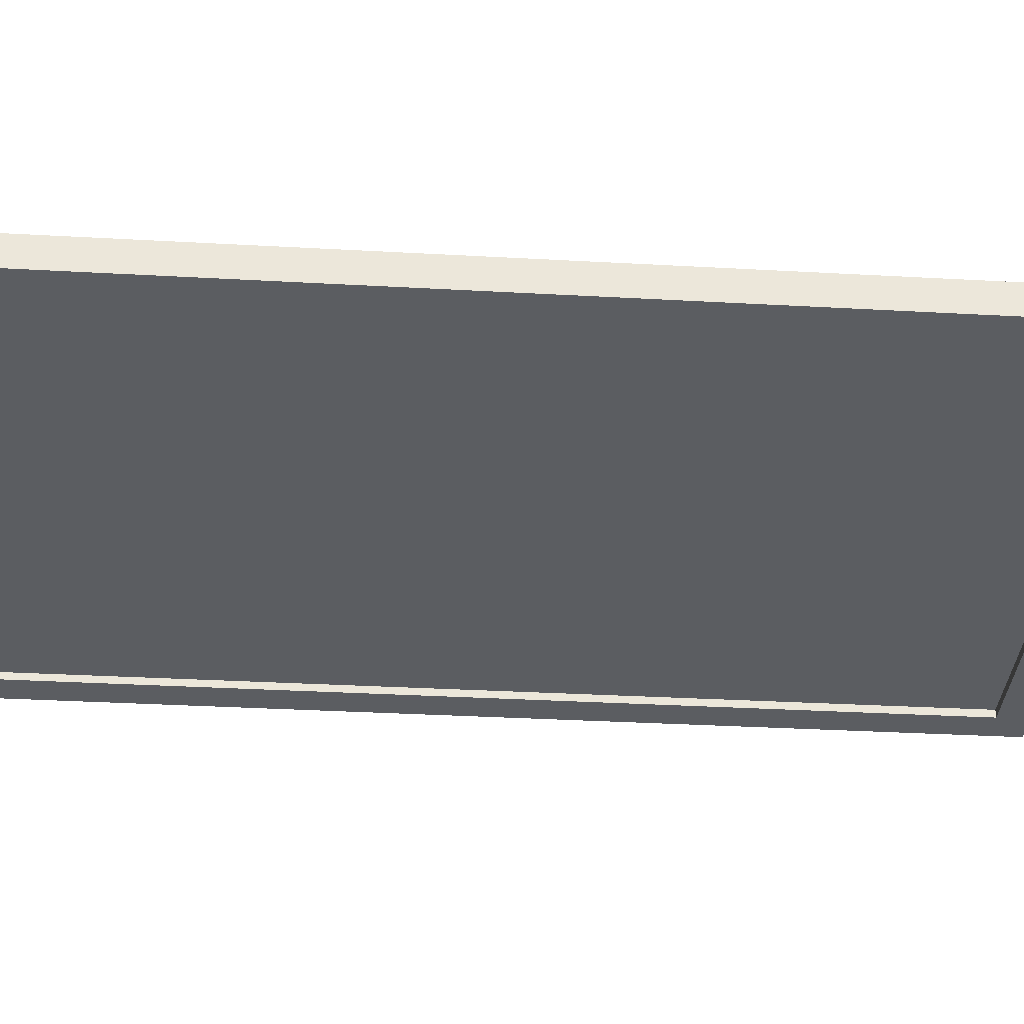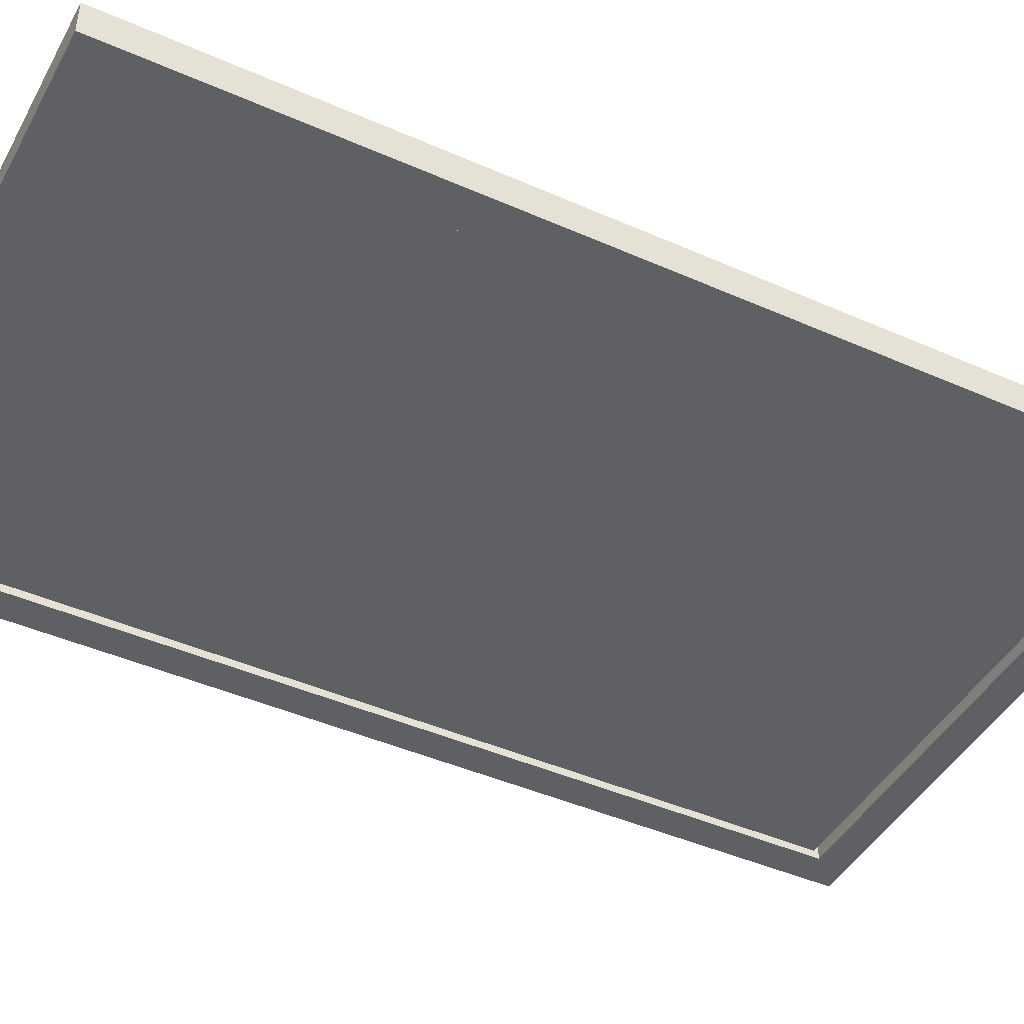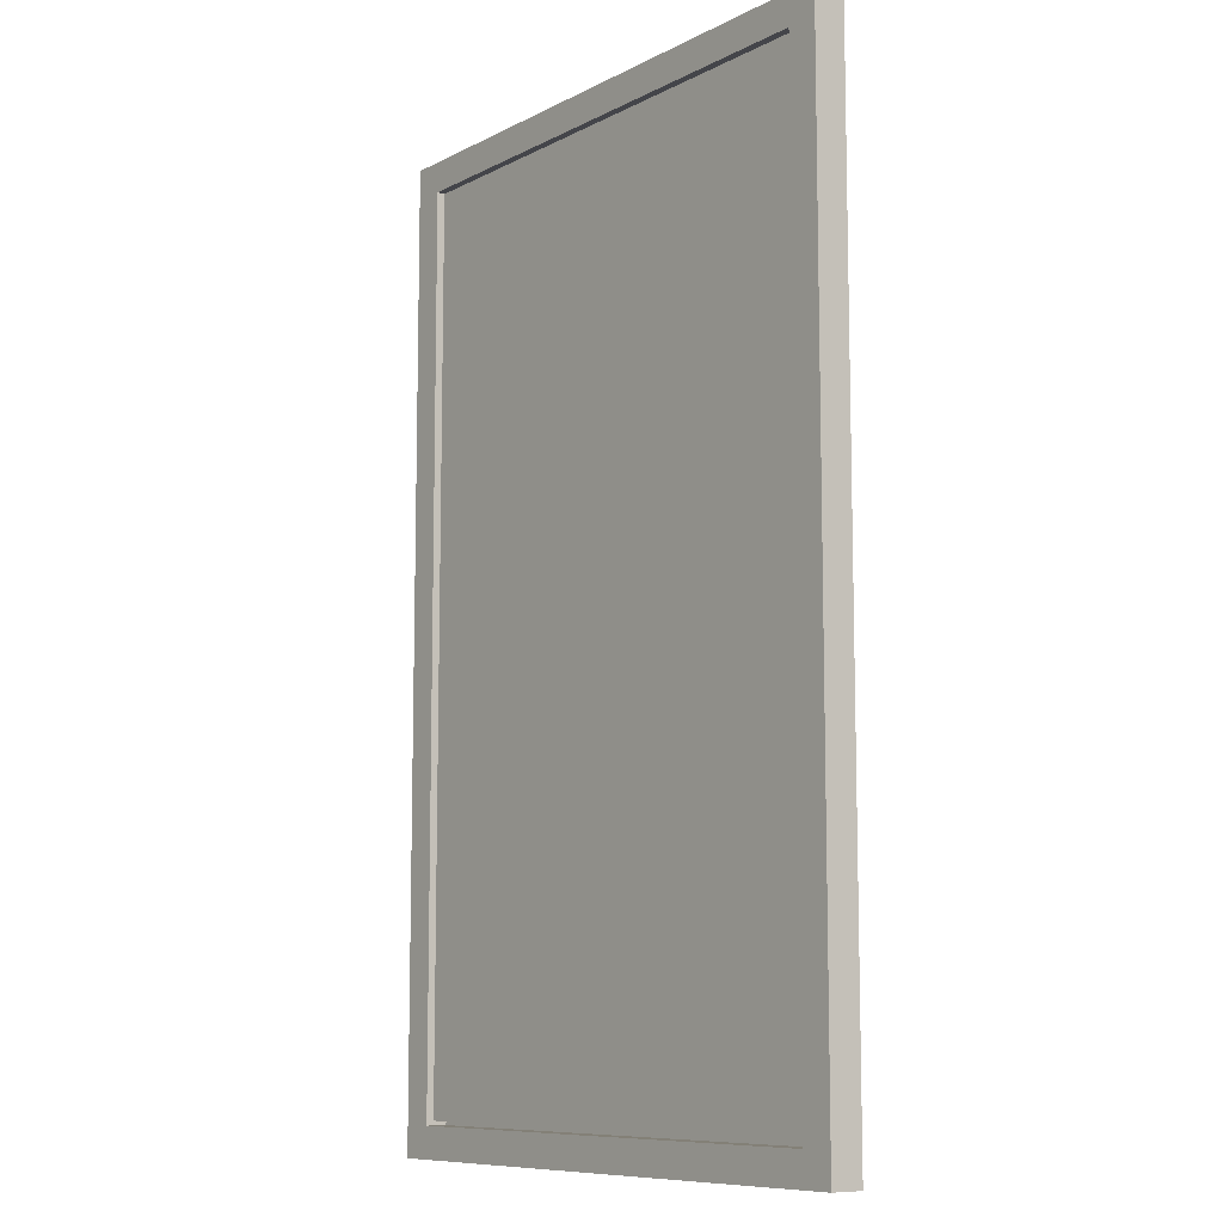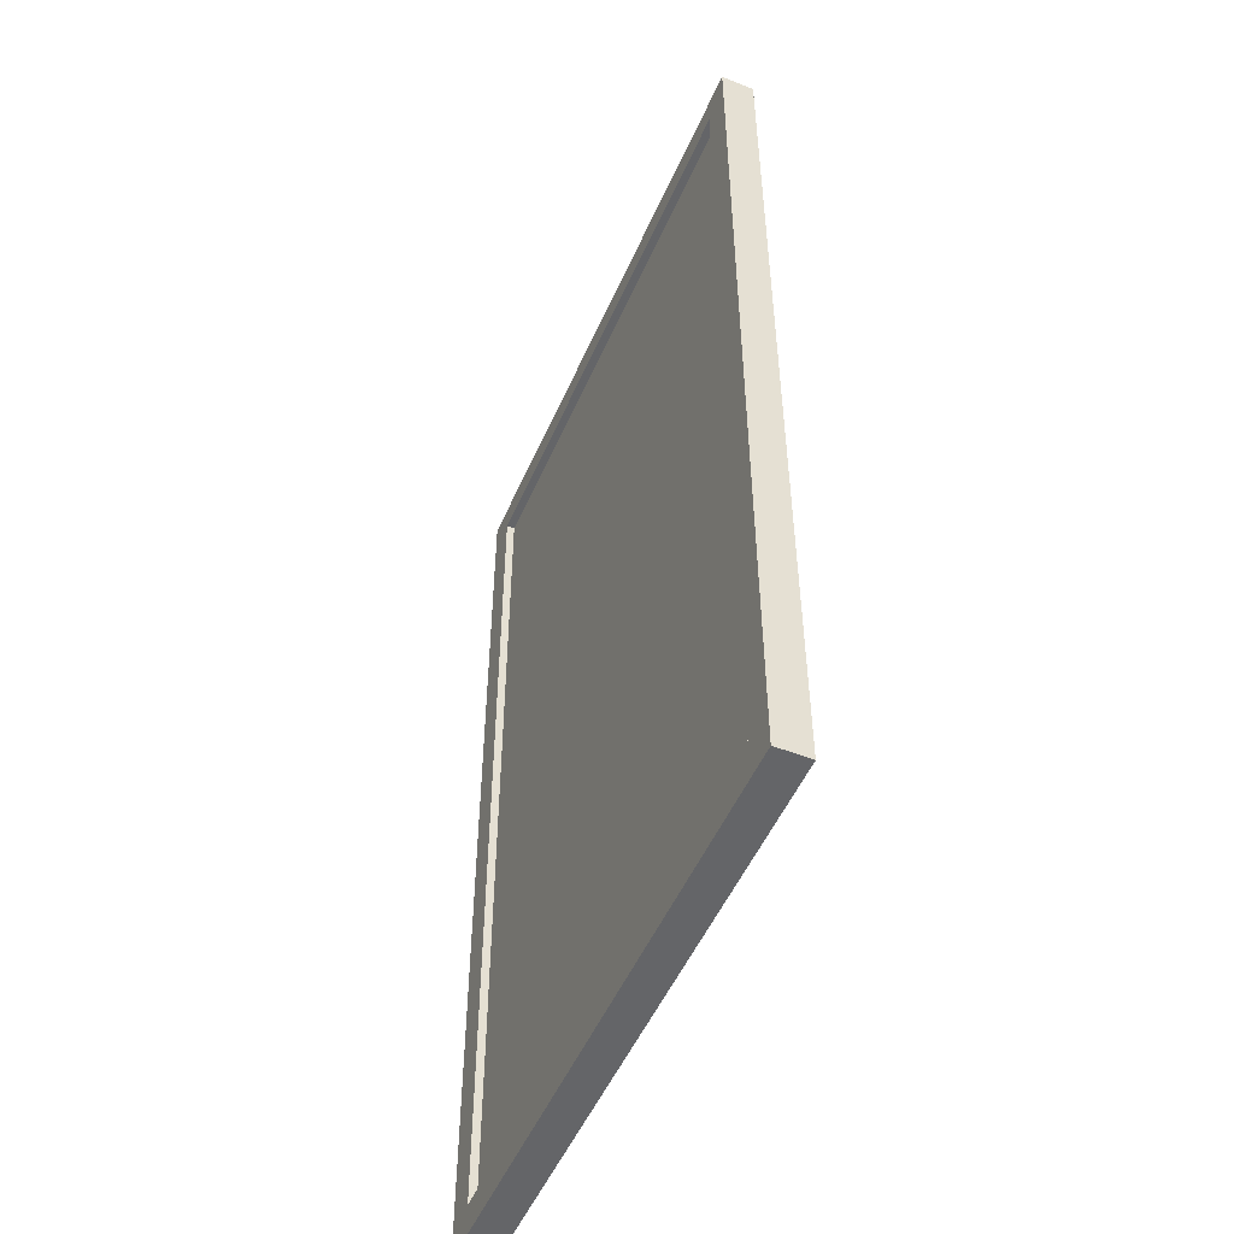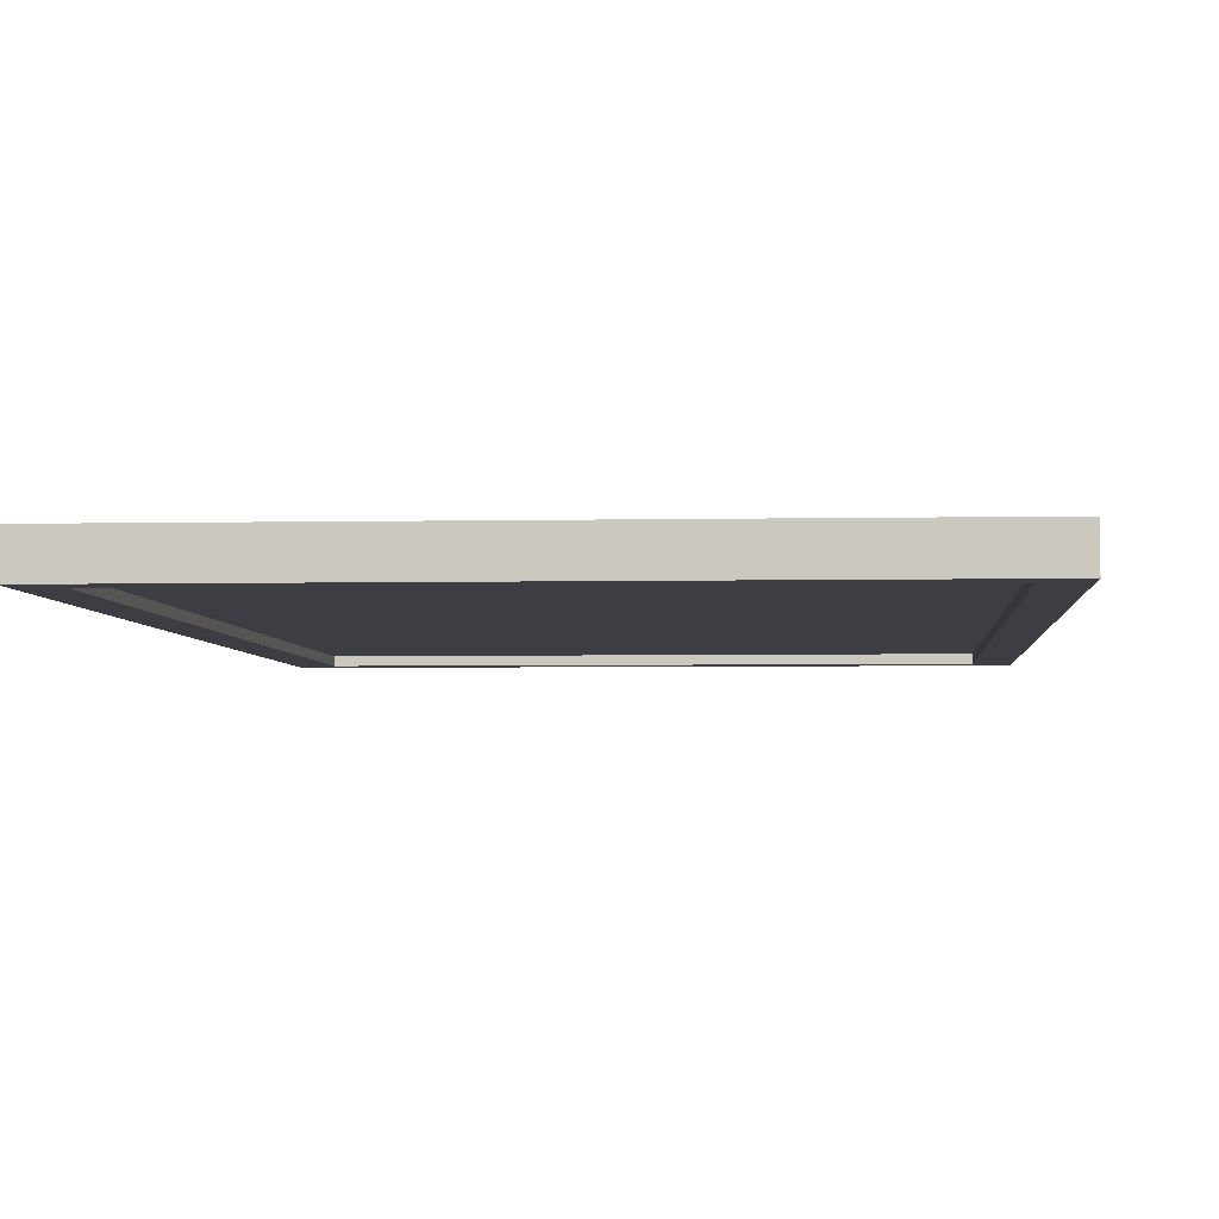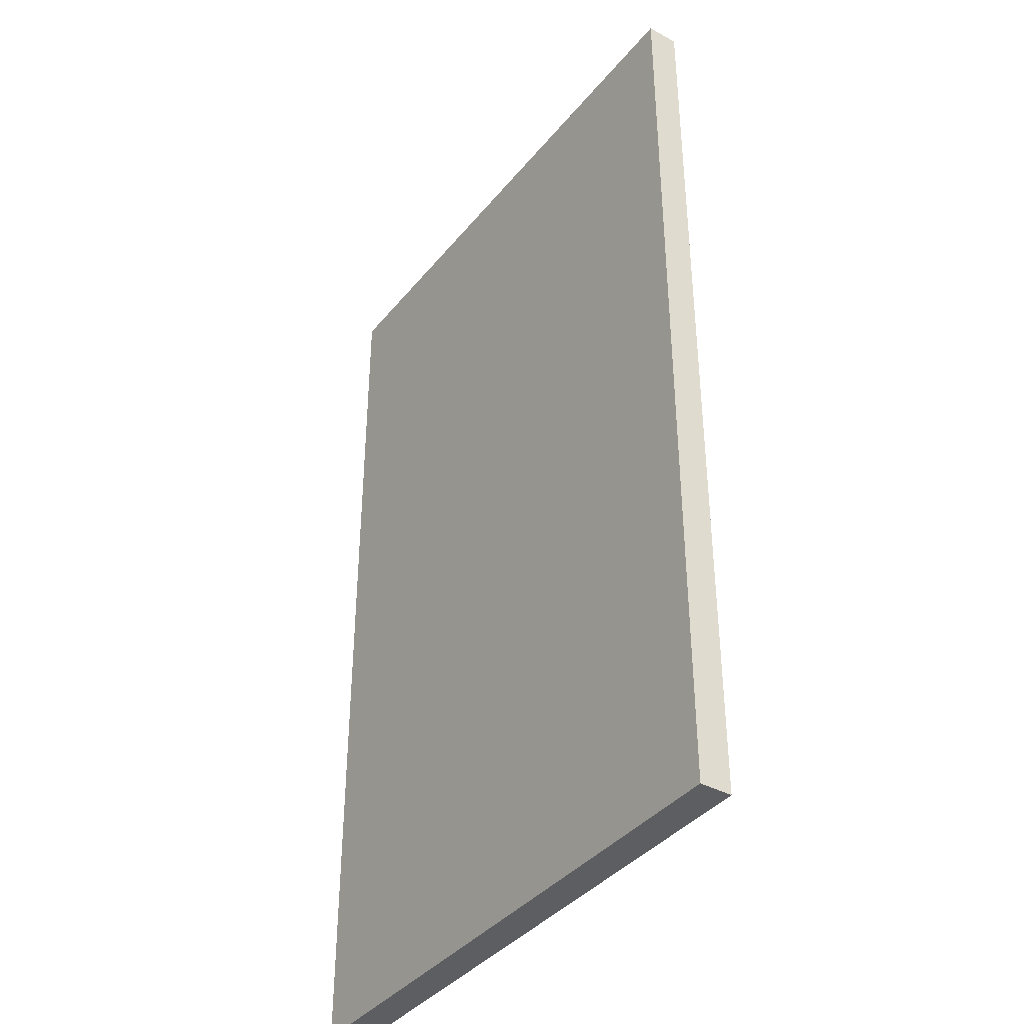
<metadata>
{"format":"obj","ext":"obj","renderer":"f3d","projection":"perspective","resolution":1024,"background":"white","views":[{"elev":-35.4,"azim":85.8,"up":"+Z"},{"elev":-44.3,"azim":-117.3,"up":"+Z"},{"elev":-9.3,"azim":-127.5,"up":"+Y"},{"elev":-51.6,"azim":-113.2,"up":"+Y"},{"elev":-3.7,"azim":4.3,"up":"+Z"},{"elev":-38.7,"azim":55.4,"up":"+Y"}]}
</metadata>
<code>
v 0.2716 -0.4486 0.01395
v 0.2716 -0.003576 0.01395
v 0.2716 0.4414 0.01395
v 0.2716 0.4414 -0.01605
v 0.2716 -0.4486 -0.01605
v -0.2684 -0.4486 0.01395
v -0.2684 -0.4486 -0.01605
v -0.2684 0.4414 -0.01605
v -0.2684 0.4414 0.01395
v -0.2684 -0.003576 0.01395
v 0.2716 -0.4486 0.01395
v -0.2684 -0.4486 0.01395
v -0.2684 -0.003576 0.01395
v 0.2716 -0.003576 0.01395
v 0.2716 -0.4486 -0.01605
v 0.2716 0.4414 -0.01605
v 0.2422 0.4129 -0.01605
v 0.2422 -0.4201 -0.01605
v 0.2716 -0.4486 0.01395
v 0.2716 -0.4486 -0.01605
v -0.2684 -0.4486 -0.01605
v -0.2684 -0.4486 0.01395
v 0.2716 0.4414 0.01395
v -0.2684 0.4414 0.01395
v -0.2684 0.4414 -0.01605
v 0.2716 0.4414 -0.01605
v 0.2716 0.4414 -0.01605
v -0.2684 0.4414 -0.01605
v -0.2389 0.4129 -0.01605
v 0.2422 0.4129 -0.01605
v -0.2684 0.4414 -0.01605
v -0.2684 -0.4486 -0.01605
v -0.2389 -0.4201 -0.01605
v -0.2389 0.4129 -0.01605
v -0.2684 -0.4486 -0.01605
v 0.2716 -0.4486 -0.01605
v 0.2422 -0.4201 -0.01605
v -0.2389 -0.4201 -0.01605
v 0.2422 -0.4201 -0.01605
v 0.2422 0.4129 -0.01605
v 0.2422 0.4129 0.003951
v 0.2422 -0.4201 0.003952
v 0.2422 0.4129 -0.01605
v -0.2389 0.4129 -0.01605
v -0.2389 0.4129 0.003951
v 0.2422 0.4129 0.003951
v -0.2389 0.4129 -0.01605
v -0.2389 -0.4201 -0.01605
v -0.2389 -0.4201 0.003952
v -0.2389 0.4129 0.003951
v -0.2389 -0.4201 -0.01605
v 0.2422 -0.4201 -0.01605
v 0.2422 -0.4201 0.003952
v -0.2389 -0.4201 0.003952
v 0.2422 -0.4201 0.003952
v 0.2422 0.4129 0.003951
v 0.2216 0.3914 0.003951
v 0.2216 0.2927 0.003952
v 0.2216 0.1939 0.003952
v 0.2216 -0.003576 0.003952
v 0.2216 -0.1023 0.003952
v 0.2216 -0.2011 0.003952
v 0.2216 -0.2998 0.003952
v 0.2216 -0.3986 0.003951
v 0.2422 0.4129 0.003951
v -0.2389 0.4129 0.003951
v -0.2184 0.3914 0.003951
v -0.1084 0.3914 0.003952
v 0.001643 0.3914 0.003952
v 0.1116 0.3914 0.003952
v 0.2216 0.3914 0.003951
v -0.2389 0.4129 0.003951
v -0.2389 -0.4201 0.003952
v -0.2184 -0.3986 0.003951
v -0.2184 -0.2998 0.003952
v -0.2184 -0.2011 0.003952
v -0.2184 -0.003576 0.003952
v -0.2184 0.09517 0.003952
v -0.2184 0.1939 0.003952
v -0.2184 0.2927 0.003952
v -0.2184 0.3914 0.003951
v -0.2389 -0.4201 0.003952
v 0.2422 -0.4201 0.003952
v 0.2216 -0.3986 0.003951
v 0.1116 -0.3986 0.003952
v 0.001643 -0.3986 0.003952
v -0.1084 -0.3986 0.003952
v -0.2184 -0.3986 0.003951
v 0.2216 -0.3986 0.003951
v 0.2216 -0.2998 0.003952
v 0.1116 -0.3986 0.003952
v 0.2216 -0.003576 0.003952
v 0.2216 0.1939 0.003952
v 0.1116 0.1939 0.003952
v 0.1116 -0.003576 0.003952
v 0.1116 -0.003576 0.003952
v 0.001643 -0.003576 0.003952
v -0.1084 -0.003576 0.003952
v -0.1084 -0.2011 0.003952
v -0.1084 -0.2011 0.003952
v 0.001643 -0.2011 0.003952
v 0.001643 -0.1023 0.003952
v -0.2184 -0.2011 0.003952
v -0.2184 -0.2998 0.003952
v -0.1084 -0.2998 0.003952
v -0.1084 -0.2011 0.003952
v -0.1084 -0.3986 0.003952
v 0.001643 -0.3986 0.003952
v 0.001643 -0.2011 0.003952
v -0.1084 -0.2011 0.003952
v -0.1084 -0.2998 0.003952
v 0.001643 0.3914 0.003952
v -0.1084 0.3914 0.003952
v -0.1084 0.2927 0.003952
v -0.1084 0.2927 0.003952
v 0.001643 0.2927 0.003952
v 0.2216 0.1939 0.003952
v 0.2216 0.2927 0.003952
v 0.1116 0.2927 0.003952
v 0.1116 0.1939 0.003952
v 0.1116 0.3914 0.003952
v 0.001643 0.3914 0.003952
v 0.001643 0.2927 0.003952
v 0.001643 0.1939 0.003952
v 0.1116 0.1939 0.003952
v 0.1116 0.2927 0.003952
v 0.2216 0.2927 0.003952
v 0.2216 0.3914 0.003951
v 0.1116 0.3914 0.003952
v 0.1116 0.2927 0.003952
v -0.2184 -0.2998 0.003952
v -0.2184 -0.3986 0.003951
v -0.1084 -0.3986 0.003952
v -0.1084 -0.2998 0.003952
v 0.2216 -0.2011 0.003952
v 0.2216 -0.1023 0.003952
v 0.1116 -0.1023 0.003952
v 0.1116 -0.2011 0.003952
v 0.1116 -0.003576 0.003952
v 0.001643 -0.1023 0.003952
v 0.001643 -0.1023 0.003952
v 0.1116 -0.1023 0.003952
v 0.1116 -0.1023 0.003952
v 0.2216 -0.1023 0.003952
v 0.2216 -0.003576 0.003952
v 0.1116 -0.003576 0.003952
v 0.1116 -0.1023 0.003952
v -0.2184 0.1939 0.003952
v -0.2184 0.09517 0.003952
v -0.1084 0.09517 0.003952
v -0.1084 0.1939 0.003952
v -0.1084 -0.003576 0.003952
v 0.001643 0.09517 0.003952
v 0.001643 0.09517 0.003952
v -0.1084 0.09517 0.003952
v -0.2184 0.09517 0.003952
v -0.2184 -0.003576 0.003952
v -0.1084 -0.003576 0.003952
v -0.1084 0.09517 0.003952
v 0.1116 -0.2011 0.003952
v 0.001643 -0.2011 0.003952
v 0.001643 -0.2011 0.003952
v 0.001643 -0.3986 0.003952
v 0.1116 -0.3986 0.003952
v 0.1116 -0.2998 0.003952
v 0.1116 0.1939 0.003952
v 0.001643 0.1939 0.003952
v 0.001643 0.09517 0.003952
v 0.001643 -0.003576 0.003952
v 0.001643 -0.003576 0.003952
v 0.1116 -0.003576 0.003952
v -0.2184 0.2927 0.003952
v -0.2184 0.1939 0.003952
v -0.1084 0.1939 0.003952
v -0.1084 0.2927 0.003952
v -0.1084 -0.003576 0.003952
v -0.2184 -0.003576 0.003952
v -0.2184 -0.2011 0.003952
v -0.1084 -0.2011 0.003952
v -0.1084 0.1939 0.003952
v 0.001643 0.1939 0.003952
v 0.001643 0.1939 0.003952
v 0.001643 0.2927 0.003952
v -0.1084 0.2927 0.003952
v -0.1084 0.3914 0.003952
v -0.2184 0.2927 0.003952
v -0.2184 0.2927 0.003952
v -0.1084 0.2927 0.003952
v 0.2216 -0.2998 0.003952
v 0.2216 -0.2011 0.003952
v 0.1116 -0.2011 0.003952
v 0.1116 -0.2998 0.003952
v 0.001643 -0.1023 0.003952
v 0.001643 -0.2011 0.003952
v 0.1116 -0.2011 0.003952
v 0.1116 -0.1023 0.003952
v -0.2684 -0.003576 0.01395
v -0.2684 0.4414 0.01395
v 0.2716 0.4414 0.01395
v 0.2716 -0.003576 0.01395
v 0.001643 0.09517 0.003952
v 0.001643 0.1939 0.003952
v -0.1084 0.1939 0.003952
v -0.1084 0.09517 0.003952
v -0.1084 -0.003576 0.003952
v 0.001643 -0.003576 0.003952
v 0.001643 0.09517 0.003952
v 0.1116 -0.003576 0.003952
v 0.001643 -0.003576 0.003952
v 0.001643 -0.1023 0.003952
v 0.2216 -0.2998 0.003952
v 0.1116 -0.2998 0.003952
v 0.1116 -0.3986 0.003952
v -0.1084 0.3914 0.003952
v -0.2184 0.3914 0.003951
v -0.2184 0.2927 0.003952
v 0.2456 -0.416 -0.009062
v 0.2456 -0.416 0.01069
v 0.245 0.4236 0.01125
v 0.245 0.4236 -0.008503
v -0.2483 -0.4164 -0.009155
v -0.2489 0.4232 -0.008596
v -0.2489 0.4232 0.01116
v -0.2483 -0.4164 0.0106
v 0.2456 -0.416 -0.009062
v -0.2483 -0.4164 -0.009155
v -0.2483 -0.4164 0.0106
v 0.2456 -0.416 0.01069
v 0.245 0.4236 -0.008503
v 0.245 0.4236 0.01125
v -0.2489 0.4232 0.01116
v -0.2489 0.4232 -0.008596
v 0.2456 -0.416 -0.009062
v 0.245 0.4236 -0.008503
v -0.2489 0.4232 -0.008596
v -0.2483 -0.4164 -0.009155
v 0.2456 -0.416 0.01069
v -0.2483 -0.4164 0.0106
v -0.2489 0.4232 0.01116
v 0.245 0.4236 0.01125
f 5 4 3 2 1
f 10 9 8 7 6
f 14 13 12 11
f 18 17 16 15
f 22 21 20 19
f 26 25 24 23
f 30 29 28 27
f 34 33 32 31
f 38 37 36 35
f 42 41 40 39
f 46 45 44 43
f 50 49 48 47
f 54 53 52 51
f 200 199 198 197
f 64 63 62 61 60 59 58 57 56 55
f 71 70 69 68 67 66 65
f 81 80 79 78 77 76 75 74 73 72
f 88 87 86 85 84 83 82
f 102 101 100 99 98 97
f 116 115 114 113 112
f 165 164 163 162 161 160
f 171 170 169 168 167 166
f 184 183 182 181 180
f 91 90 89
f 96 95 94 93 92
f 106 105 104 103
f 111 110 109 108 107
f 120 119 118 117
f 126 125 124 123 122 121
f 147 146 145 144
f 159 158 157 156
f 179 178 177 176
f 207 206 205
f 210 209 208
f 216 215 214
f 130 129 128 127
f 134 133 132 131
f 138 137 136 135
f 143 142 141 140 139
f 151 150 149 148
f 155 154 153 152
f 175 174 173 172
f 188 187 186 185
f 192 191 190 189
f 196 195 194 193
f 204 203 202 201
f 213 212 211
f 220 219 218 217
f 224 223 222 221
f 228 227 226 225
f 232 231 230 229
f 240 239 238 237
f 236 235 234 233

</code>
